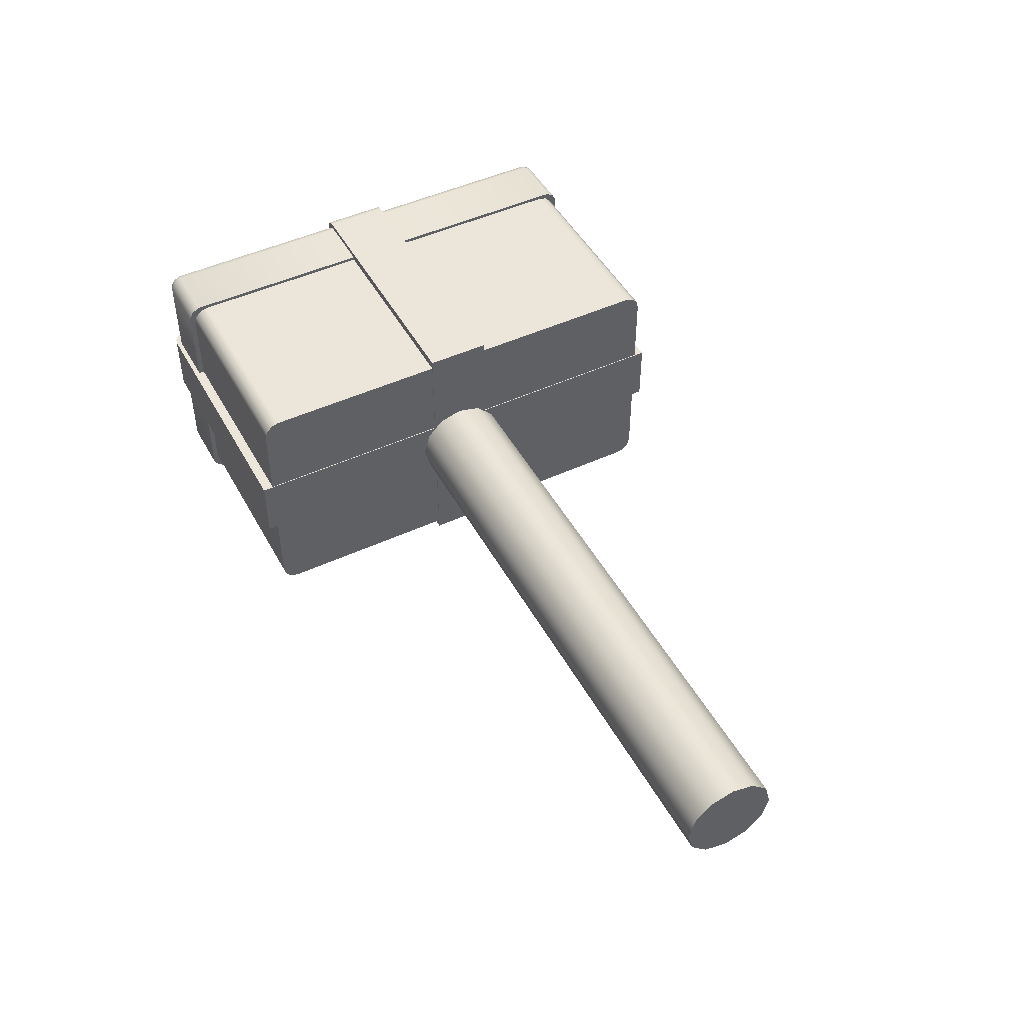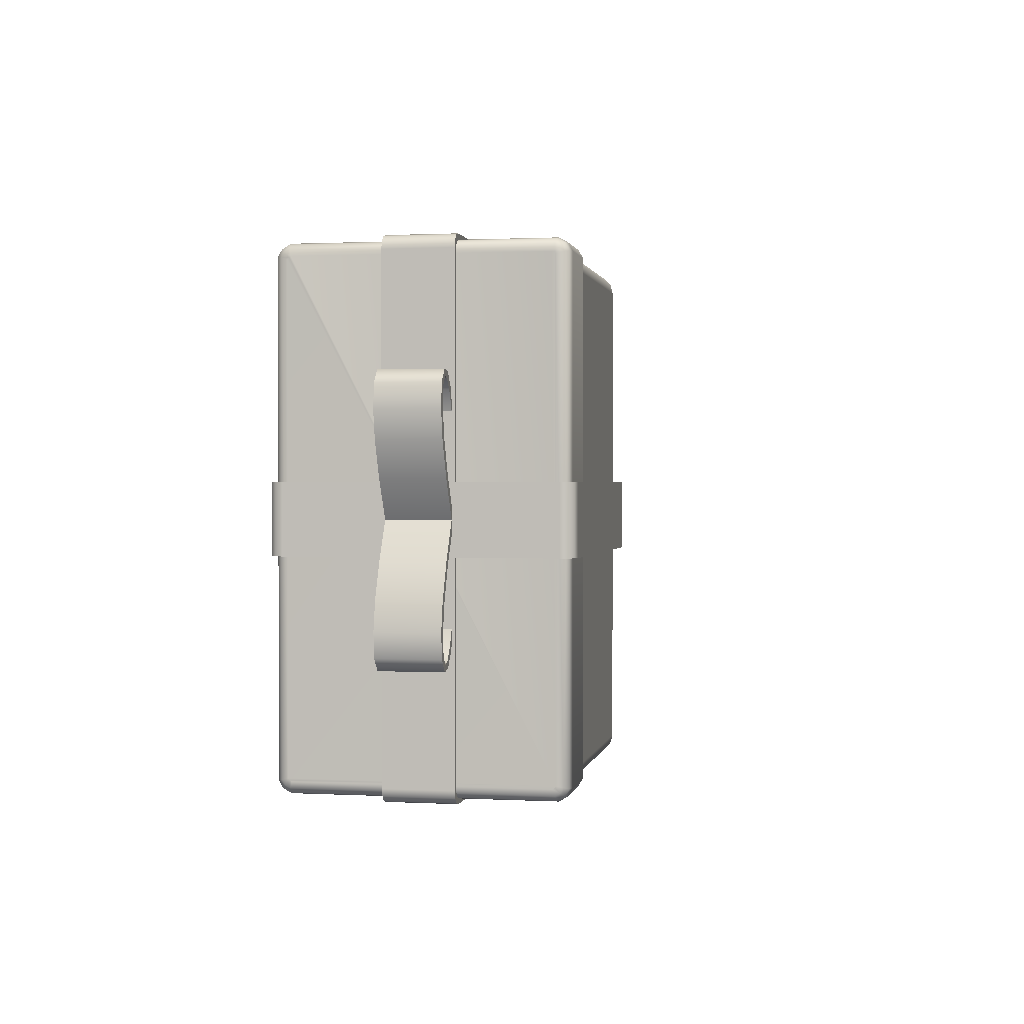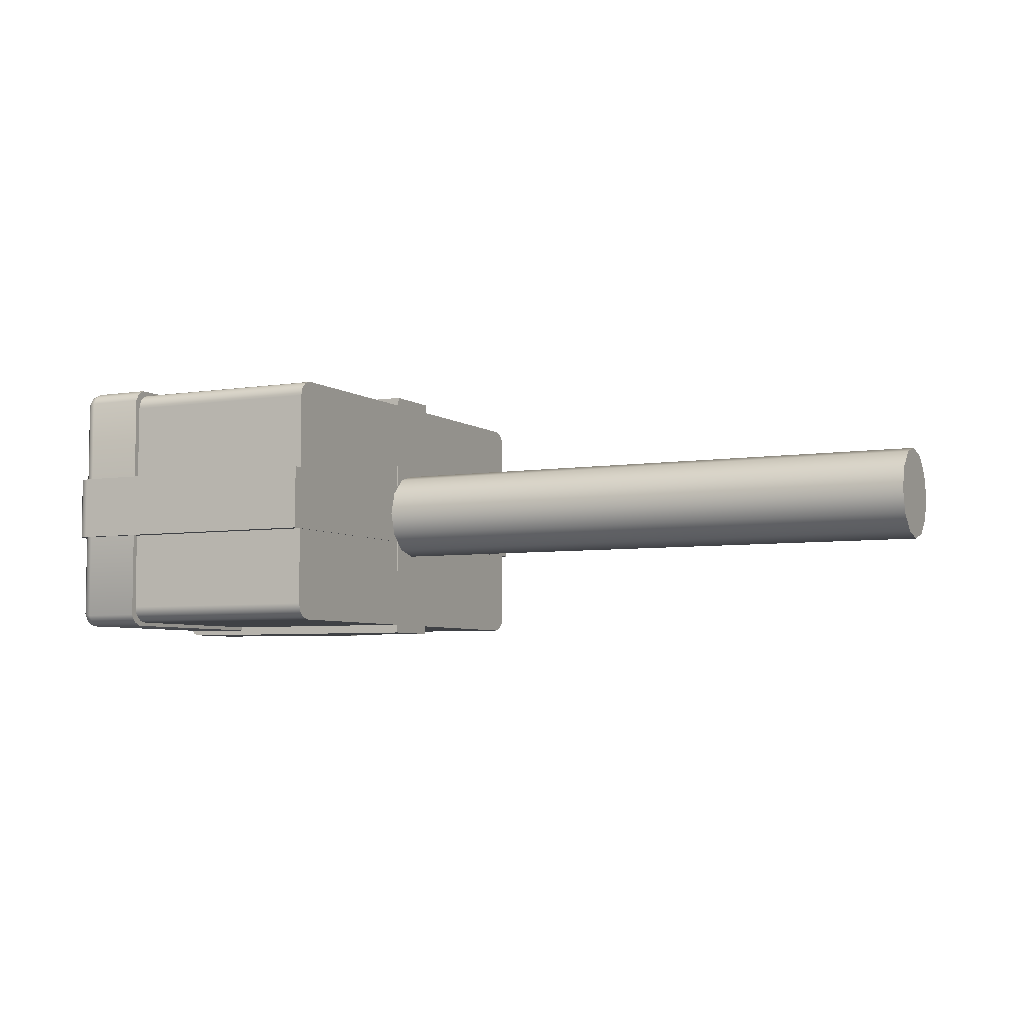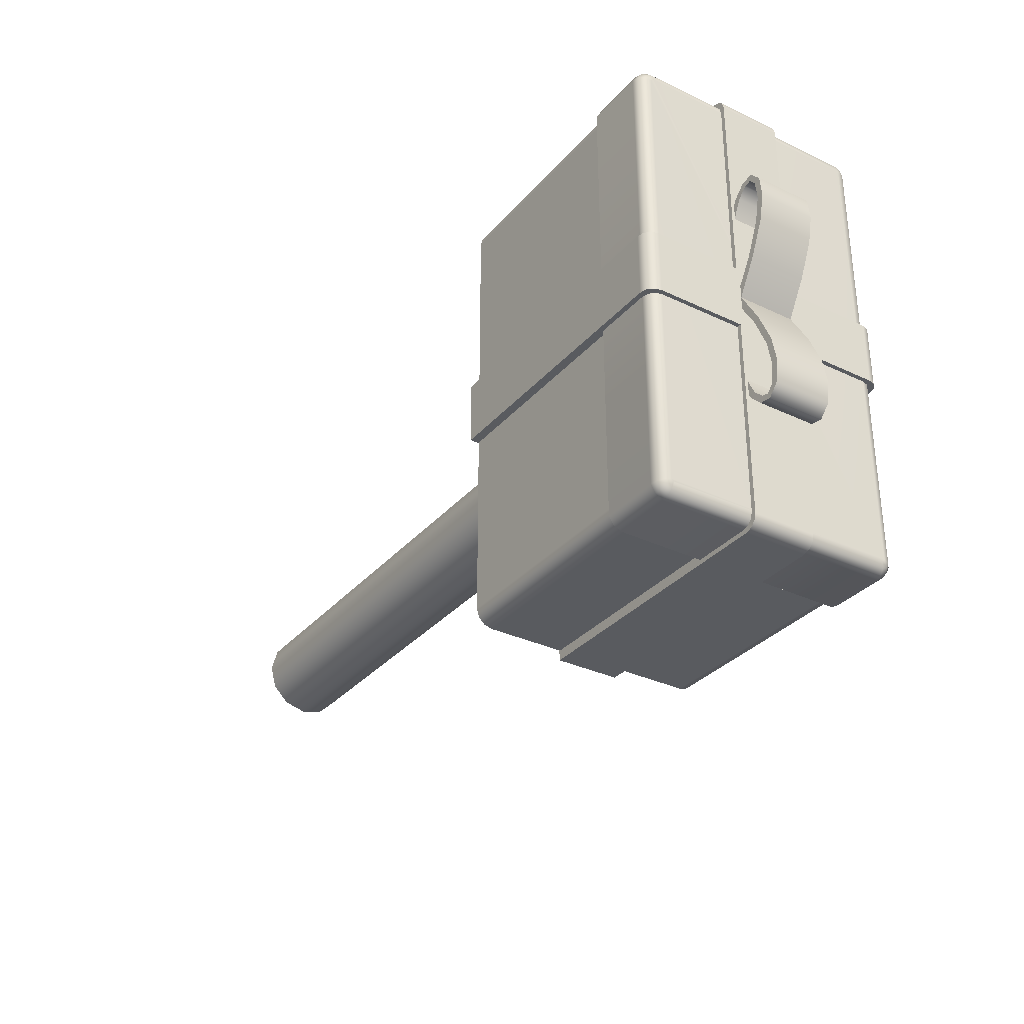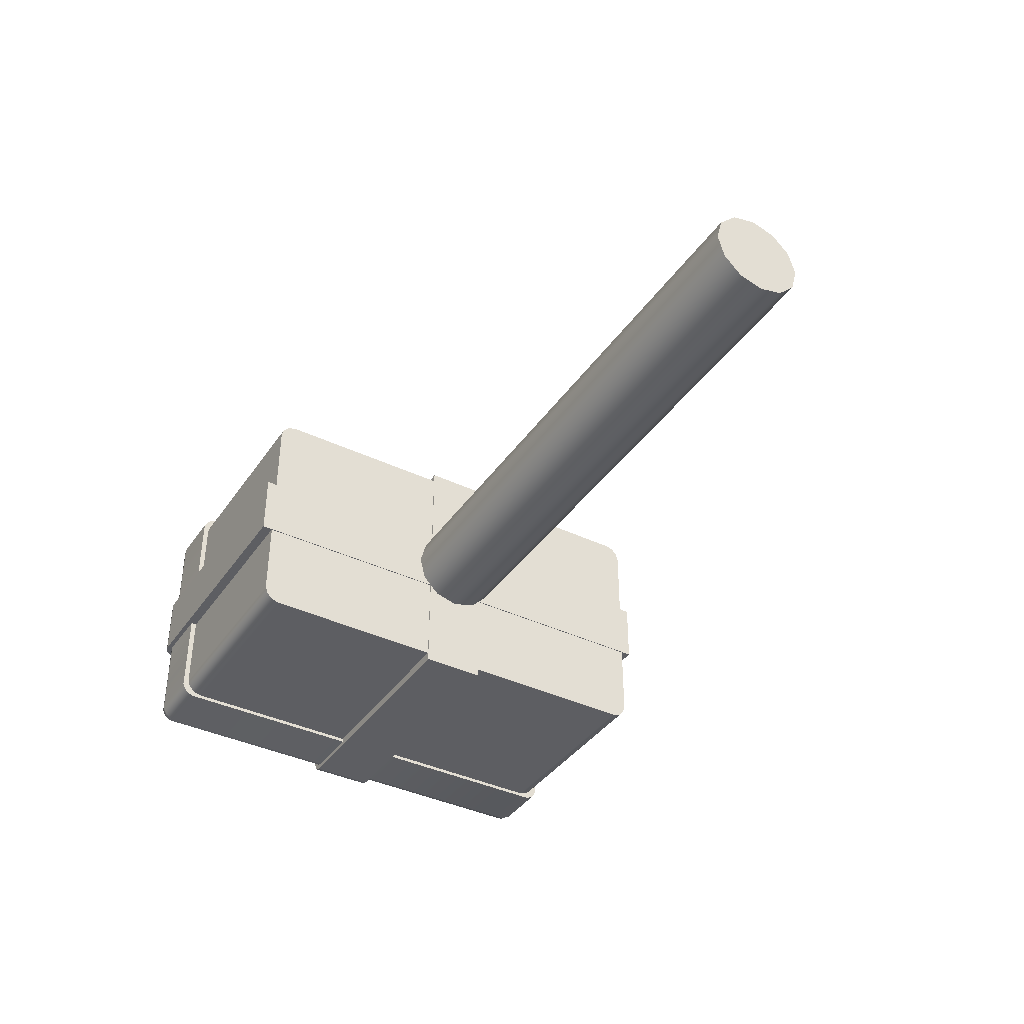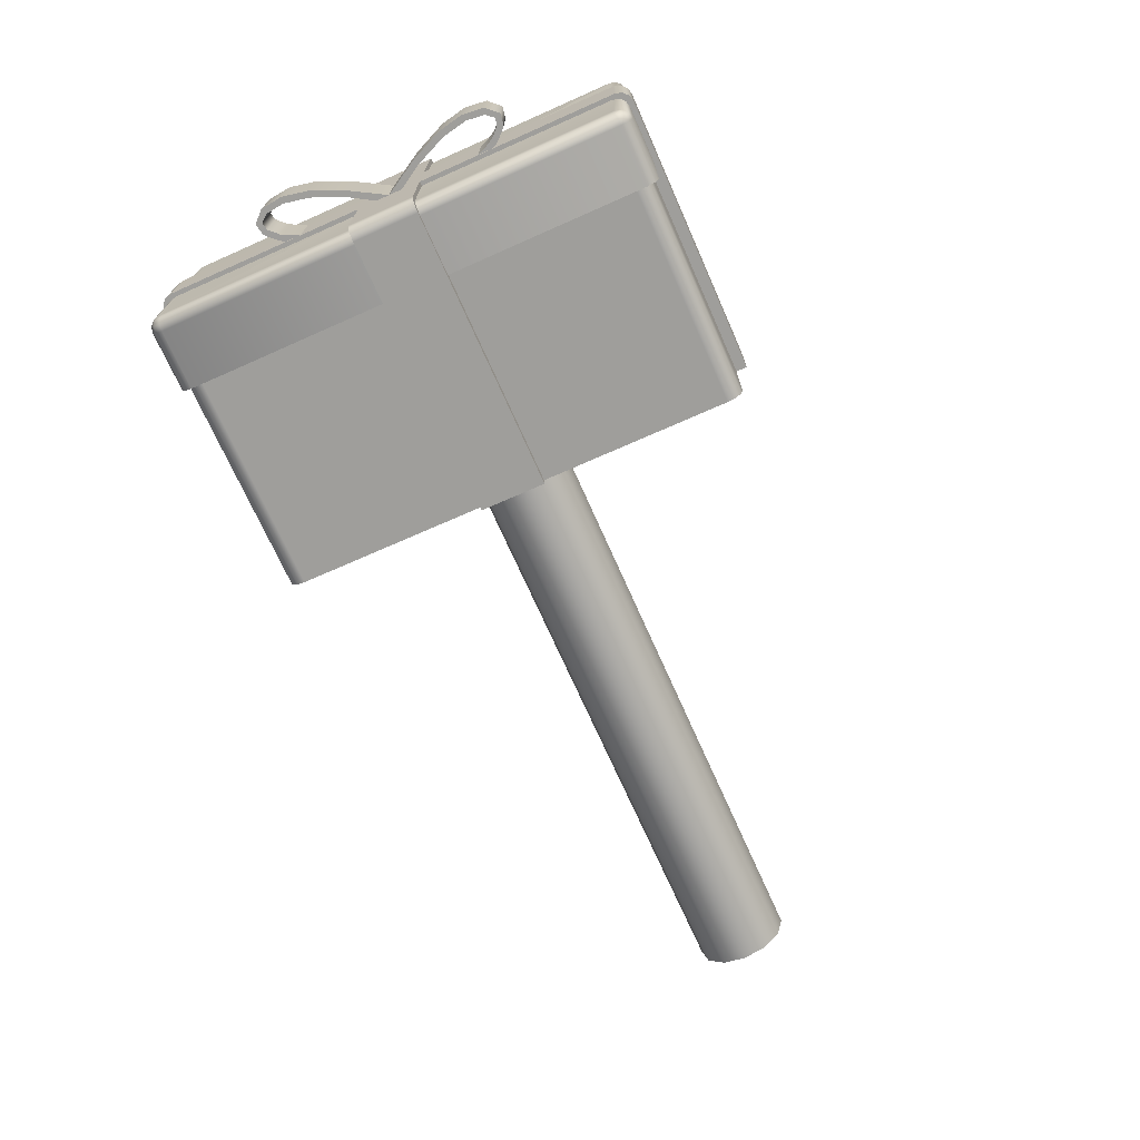
<metadata>
{"format":"obj","ext":"obj","renderer":"f3d","projection":"perspective","resolution":1024,"background":"white","views":[{"elev":47.6,"azim":-117.6,"up":"+Z"},{"elev":0.9,"azim":100.9,"up":"+Y"},{"elev":-5.4,"azim":-153.4,"up":"+Z"},{"elev":-32.1,"azim":56.4,"up":"+Y"},{"elev":-39.0,"azim":-120.9,"up":"+Z"},{"elev":-70.8,"azim":113.9,"up":"+Z"}]}
</metadata>
<code>
o hambone
v 0.8662 -0.021 0.1556
v 0.8662 0.05679 0.1347
v -1.11 0.05679 0.1347
v -1.11 -0.021 0.1556
v 0.8662 0.1137 0.07779
v 0.8662 0.1346 0
v -1.11 0.1346 0
v -1.11 0.1137 0.07779
v 0.8662 0.1137 -0.07779
v 0.8662 0.05679 -0.1347
v -1.11 0.05679 -0.1347
v -1.11 0.1137 -0.07779
v 0.8662 -0.021 -0.1556
v -1.11 -0.021 -0.1556
v 0.8662 -0.09878 -0.1347
v -1.11 -0.09878 -0.1347
v 0.8662 -0.1557 -0.07779
v -1.11 -0.1557 -0.07779
v 0.8662 -0.1766 -0
v -1.11 -0.1766 0
v 0.8662 -0.1557 0.07779
v -1.11 -0.1557 0.07779
v 0.8662 -0.09878 0.1347
v -1.11 -0.09878 0.1347
v 1.816 0.7368 0.3888
v 1.81 0.7522 0.4057
v 1.81 0.7366 0.4147
v 1.816 0.7312 0.3944
v 1.816 0.7298 -0.3909
v 1.816 -0.7732 -0.3944
v 1.81 -0.7786 -0.4147
v 1.81 0.7366 -0.4147
v 1.774 -0.784 0.4349
v 1.774 -0.809 0.4205
v 1.795 -0.805 0.4166
v 1.795 -0.7826 0.4295
v 1.795 0.776 0.3941
v 1.795 0.763 0.4166
v 1.81 0.7611 0.3901
v 1.81 -0.7786 0.4147
v 1.816 -0.7732 0.3944
v 1.774 -0.8234 0.3956
v 1.795 -0.818 0.3941
v 1.816 -0.7773 -0.3903
v 1.81 -0.7942 -0.4057
v 1.81 -0.8031 -0.3901
v 1.795 -0.818 -0.3941
v 1.795 -0.805 -0.4166
v 1.816 -0.7789 0.3887
v 1.81 -0.7942 0.4057
v 1.81 -0.8031 0.3901
v 1.816 -0.7829 0.3847
v 1.577 -0.784 0.4349
v 1.577 -0.809 0.4205
v 1.774 0.767 0.4205
v 1.774 0.7814 0.3956
v 1.577 0.7814 0.3956
v 1.577 0.767 0.4205
v 1.81 0.7611 -0.3901
v 1.81 0.7522 -0.4057
v 1.795 0.763 -0.4166
v 1.795 0.776 -0.3941
v 1.795 -0.7826 -0.4295
v 1.774 0.742 0.4349
v 1.795 0.7406 0.4295
v 1.774 0.767 -0.4205
v 1.774 0.742 -0.4349
v 1.577 0.742 -0.4349
v 1.577 0.767 -0.4205
v 1.774 -0.784 -0.4349
v 1.774 -0.809 -0.4205
v 1.577 -0.809 -0.4205
v 1.577 -0.784 -0.4349
v 1.577 0.742 0.4349
v 1.577 0.7814 -0.3956
v 1.577 -0.8234 -0.3956
v 1.577 -0.8234 0.3956
v 1.774 0.7814 -0.3956
v 1.816 -0.7829 -0.3847
v 1.816 0.7409 0.3847
v 1.795 0.7406 -0.4295
v 1.816 0.7374 -0.3799
v 1.774 -0.8234 -0.3956
v 1.816 0.7373 -0.3909
v 0.8662 -0.805 -0.3668
v 0.8662 -0.7975 -0.3946
v 1.577 -0.7975 -0.3946
v 1.577 -0.805 -0.3668
v 1.577 0.763 -0.3668
v 1.577 0.7555 -0.3946
v 0.8662 0.7555 -0.3946
v 0.8662 0.763 -0.3668
v 1.577 -0.805 0.3668
v 1.577 -0.7771 -0.415
v 1.577 -0.7493 -0.4224
v 1.577 0.7073 -0.4224
v 1.577 0.7351 -0.415
v 1.577 0.763 0.3668
v 1.577 0.7555 0.3946
v 1.577 0.7351 0.415
v 1.577 0.7073 0.4224
v 1.577 -0.7493 0.4224
v 1.577 -0.7771 0.415
v 1.577 -0.7975 0.3946
v 0.8662 -0.7493 -0.4224
v 0.8662 -0.7771 -0.415
v 0.8662 0.7351 0.415
v 0.8662 0.7073 0.4224
v 0.8662 0.7073 -0.4224
v 0.8662 0.7351 -0.415
v 0.8662 0.763 0.3668
v 0.8662 0.7555 0.3946
v 0.8662 -0.7771 0.415
v 0.8662 -0.7975 0.3946
v 0.8662 -0.805 0.3668
v 0.8662 -0.7493 0.4224
v 1.831 -0.793 0.11
v 1.824 -0.8156 0.11
v 1.824 -0.8156 -0.1047
v 1.831 -0.793 -0.1047
v 1.808 0.7923 -0.1047
v 1.785 0.7983 -0.1047
v 1.785 0.7983 0.11
v 1.808 0.7923 0.11
v 1.831 0.7531 -0.1047
v 1.831 0.7531 0.11
v 1.824 0.7757 -0.1047
v 1.824 0.7757 0.11
v 0.8635 0.7983 0.11
v 0.8635 -0.8383 0.11
v 1.785 -0.8383 0.11
v 1.808 -0.8322 0.11
v 1.785 -0.8383 -0.1047
v 1.808 -0.8322 -0.1047
v 0.8635 0.7983 -0.1047
v 0.8635 -0.8383 -0.1047
v 1.831 0.08637 0.4068
v 1.824 0.08637 0.4295
v 1.824 -0.1284 0.4295
v 1.831 -0.1284 0.4068
v 1.808 0.08637 0.446
v 1.808 -0.1284 0.446
v 1.831 -0.1284 -0.4068
v 1.824 -0.1284 -0.4295
v 1.824 0.08637 -0.4295
v 1.831 0.08637 -0.4068
v 1.808 -0.1284 -0.446
v 1.785 -0.1284 -0.4521
v 1.785 0.08637 -0.4521
v 1.808 0.08637 -0.446
v 0.8635 0.08637 -0.4521
v 0.8635 0.08637 0.4521
v 1.785 0.08637 0.4521
v 0.8635 -0.1284 -0.4521
v 1.785 -0.1284 0.4521
v 0.8635 -0.1284 0.4521
v 1.912 -0.4261 0.09923
v 1.912 -0.4262 -0.09549
v 1.888 -0.4203 -0.09549
v 1.888 -0.4204 0.09923
v 1.898 -0.1386 0.09923
v 1.898 -0.1386 -0.09549
v 1.831 -0.021 -0.09549
v 1.831 -0.021 0.09923
v 1.841 -0.4014 0.1
v 1.841 -0.4014 -0.09468
v 1.878 -0.4399 -0.09549
v 1.878 -0.4399 0.09923
v 1.919 -0.4465 0.09923
v 1.919 -0.4465 -0.09549
v 1.859 -0.3912 0.1
v 1.838 -0.3523 -0.09549
v 1.816 -0.2882 -0.09549
v 1.816 -0.2882 0.09923
v 1.838 -0.3523 0.09923
v 1.816 -0.3554 -0.09549
v 1.946 -0.2477 0.09923
v 1.925 -0.2535 0.09923
v 1.942 -0.3389 0.09923
v 1.963 -0.3335 0.09923
v 1.946 -0.2477 -0.09549
v 1.925 -0.2535 -0.09549
v 1.879 -0.1473 -0.09549
v 1.804 -0.021 0.09923
v 1.804 -0.021 -0.09549
v 1.879 -0.1473 0.09923
v 1.934 -0.4016 -0.09549
v 1.954 -0.408 -0.09549
v 1.954 -0.408 0.09923
v 1.934 -0.4016 0.09923
v 1.942 -0.3389 -0.09549
v 1.816 -0.3554 0.09923
v 1.963 -0.3335 -0.09549
v 1.859 -0.3911 -0.09468
v 1.912 0.3841 0.09923
v 1.888 0.3784 0.09923
v 1.888 0.3783 -0.09549
v 1.912 0.3842 -0.09549
v 1.898 0.09665 0.09923
v 1.898 0.09665 -0.09549
v 1.841 0.3594 0.1
v 1.878 0.3979 0.09923
v 1.878 0.3979 -0.09549
v 1.841 0.3594 -0.09468
v 1.919 0.4045 0.09923
v 1.919 0.4045 -0.09549
v 1.859 0.3492 0.1
v 1.838 0.3103 -0.09549
v 1.838 0.3103 0.09923
v 1.816 0.2462 0.09923
v 1.816 0.2462 -0.09549
v 1.816 0.3134 -0.09549
v 1.946 0.2057 0.09923
v 1.963 0.2915 0.09923
v 1.942 0.2969 0.09923
v 1.925 0.2115 0.09923
v 1.946 0.2057 -0.09549
v 1.879 0.1053 -0.09549
v 1.925 0.2115 -0.09549
v 1.879 0.1053 0.09923
v 1.934 0.3596 -0.09549
v 1.954 0.366 -0.09549
v 1.954 0.366 0.09923
v 1.934 0.3596 0.09923
v 1.942 0.2969 -0.09549
v 1.816 0.3134 0.09923
v 1.963 0.2915 -0.09549
v 1.859 0.3491 -0.09468
f 1 2 3 4
f 5 6 7 8
f 9 10 11 12
f 10 13 14 11
f 2 5 8 3
f 6 9 12 7
f 13 15 16 14
f 15 17 18 16
f 17 19 20 18
f 19 21 22 20
f 21 23 24 22
f 20 22 24 4 3 8 7 12 11 14 16 18
f 17 15 13 10 9 6 5 2 1 23 21 19
f 1 4 24 23
f 25 26 27 28
f 29 30 31 32
f 33 34 35 36
f 37 38 26 39
f 27 40 41 28
f 34 42 43 35
f 30 44 45 31
f 46 47 48 45
f 49 50 51 52
f 34 33 53 54
f 55 56 57 58
f 59 60 61 62
f 31 45 48 63
f 64 65 38 55
f 66 67 68 69
f 70 71 72 73
f 40 27 65 36
f 54 53 74 58 57 75 69 68 73 72 76 77
f 42 34 54 77
f 56 78 75 57
f 55 58 74 64
f 56 55 38 37
f 46 79 52 51
f 27 26 38 65
f 26 25 80 39
f 61 60 32 81
f 56 37 62 78
f 70 67 81 63
f 81 32 31 63
f 82 59 39 80
f 33 64 74 53
f 50 49 41 40
f 36 35 50 40
f 46 51 43 47
f 78 66 69 75
f 83 47 43 42
f 62 37 39 59
f 59 82 84 60
f 83 42 77 76
f 67 66 61 81
f 51 50 35 43
f 71 83 76 72
f 70 73 68 67
f 83 71 48 47
f 45 44 79 46
f 63 48 71 70
f 32 60 84 29
f 62 61 66 78
f 30 29 84 82 80 25 28 41 49 52 79 44
f 64 33 36 65
f 85 86 87 88
f 89 90 91 92
f 93 88 87 94 95 96 97 90 89 98 99 100 101 102 103 104
f 105 95 94 106
f 107 108 101 100
f 97 96 109 110
f 111 112 99 98
f 104 103 113 114
f 93 104 114 115
f 101 108 116 102
f 112 107 100 99
f 103 102 116 113
f 86 106 94 87
f 115 85 88 93
f 98 89 92 111
f 107 112 111 92 91 110 109 105 106 86 85 115 114 113 116 108
f 109 96 95 105
f 90 97 110 91
f 117 118 119 120
f 121 122 123 124
f 120 125 126 117
f 127 121 124 128
f 129 130 131 132 118 117 126 128 124 123
f 132 131 133 134
f 125 127 128 126
f 118 132 134 119
f 122 135 129 123
f 119 134 133 136 135 122 121 127 125 120
f 130 129 135 136
f 131 130 136 133
f 137 138 139 140
f 138 141 142 139
f 143 144 145 146
f 147 148 149 150
f 140 143 146 137
f 150 149 151 152 153 141 138 137 146 145
f 148 154 151 149
f 141 153 155 142
f 152 151 154 156
f 148 147 144 143 140 139 142 155 156 154
f 153 152 156 155
f 144 147 150 145
f 157 158 159 160
f 161 162 163 164
f 165 166 167 168
f 169 168 167 170
f 160 171 165 168
f 172 173 174 175
f 172 176 173
f 177 178 179 180
f 181 182 183 162
f 184 185 183 186
f 186 178 177 161
f 187 188 170 158
f 188 189 169 170
f 167 159 158 170
f 179 190 189 180
f 191 179 178 182
f 187 158 157 190
f 166 165 192 176
f 176 192 174 173
f 193 188 187 191
f 193 180 189 188
f 194 172 175 171
f 161 177 181 162
f 192 175 174
f 187 190 179 191
f 182 181 193 191
f 164 184 186 161
f 185 163 162 183
f 190 157 169 189
f 194 171 160 159
f 166 194 159 167
f 165 171 175 192
f 157 160 168 169
f 194 166 176 172
f 181 177 180 193
f 182 178 186 183
f 195 196 197 198
f 199 164 163 200
f 201 202 203 204
f 205 206 203 202
f 196 202 201 207
f 208 209 210 211
f 208 211 212
f 213 214 215 216
f 217 200 218 219
f 184 220 218 185
f 220 199 213 216
f 221 198 206 222
f 222 206 205 223
f 203 206 198 197
f 215 214 223 224
f 225 219 216 215
f 221 224 195 198
f 204 212 226 201
f 212 211 210 226
f 227 225 221 222
f 227 222 223 214
f 228 207 209 208
f 199 200 217 213
f 226 210 209
f 221 225 215 224
f 219 225 227 217
f 164 199 220 184
f 185 218 200 163
f 224 223 205 195
f 228 197 196 207
f 204 203 197 228
f 201 226 209 207
f 195 205 202 196
f 228 208 212 204
f 217 227 214 213
f 219 218 220 216

</code>
